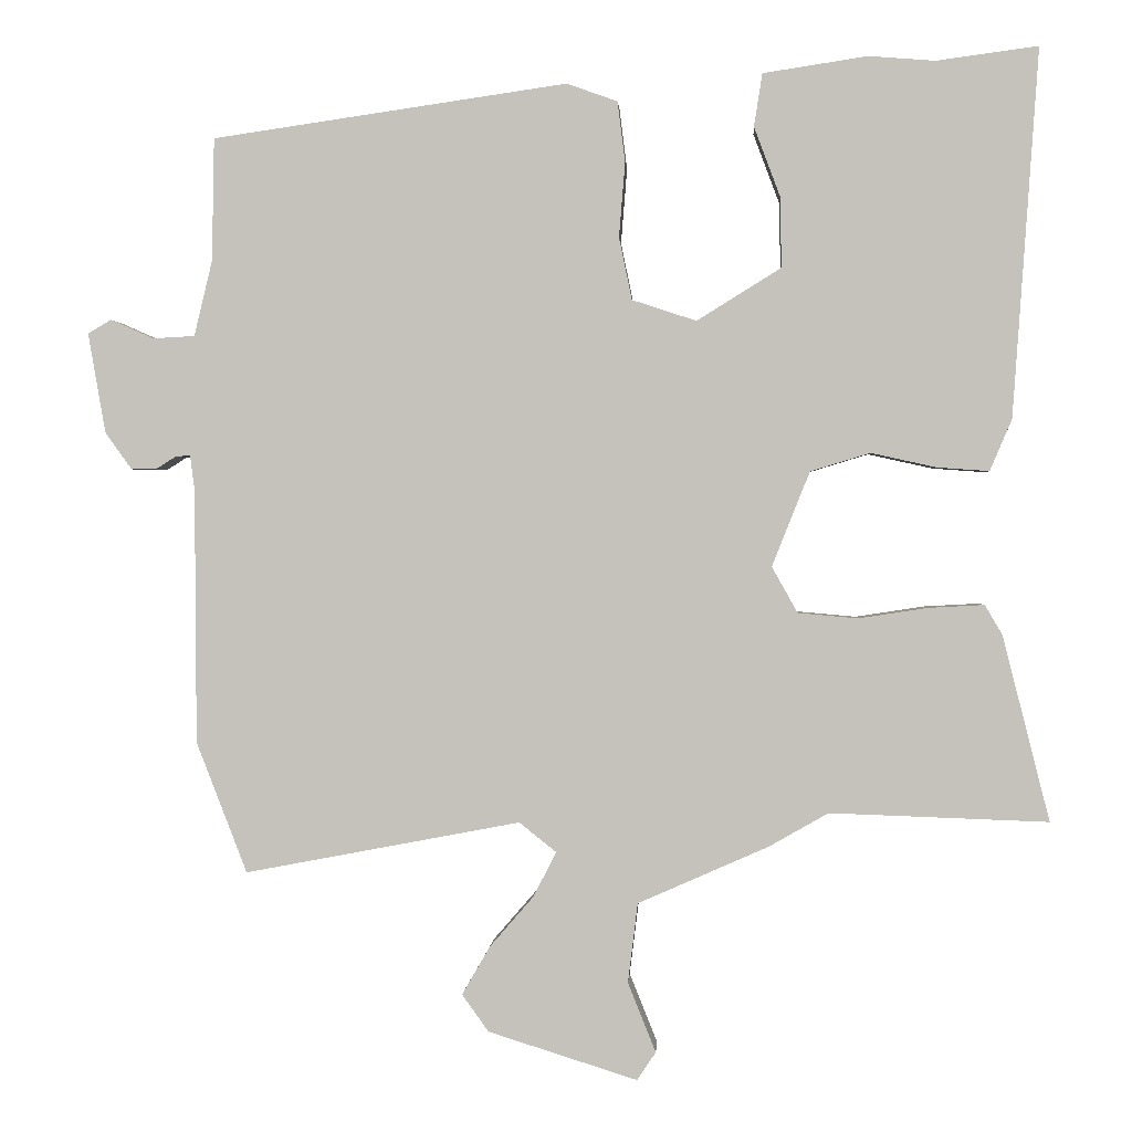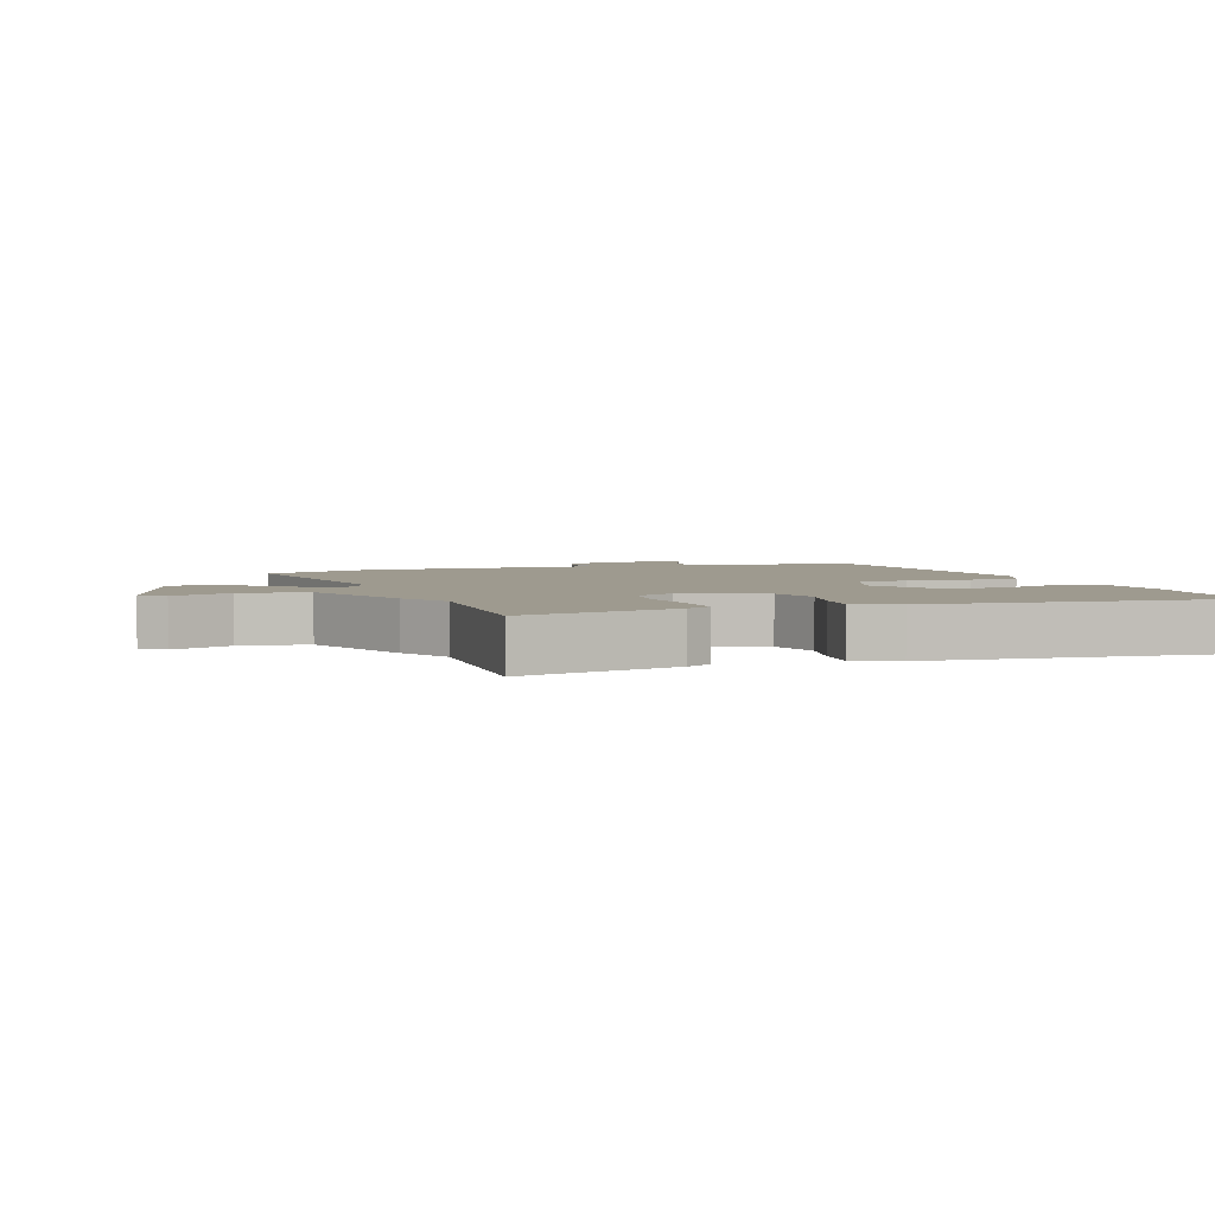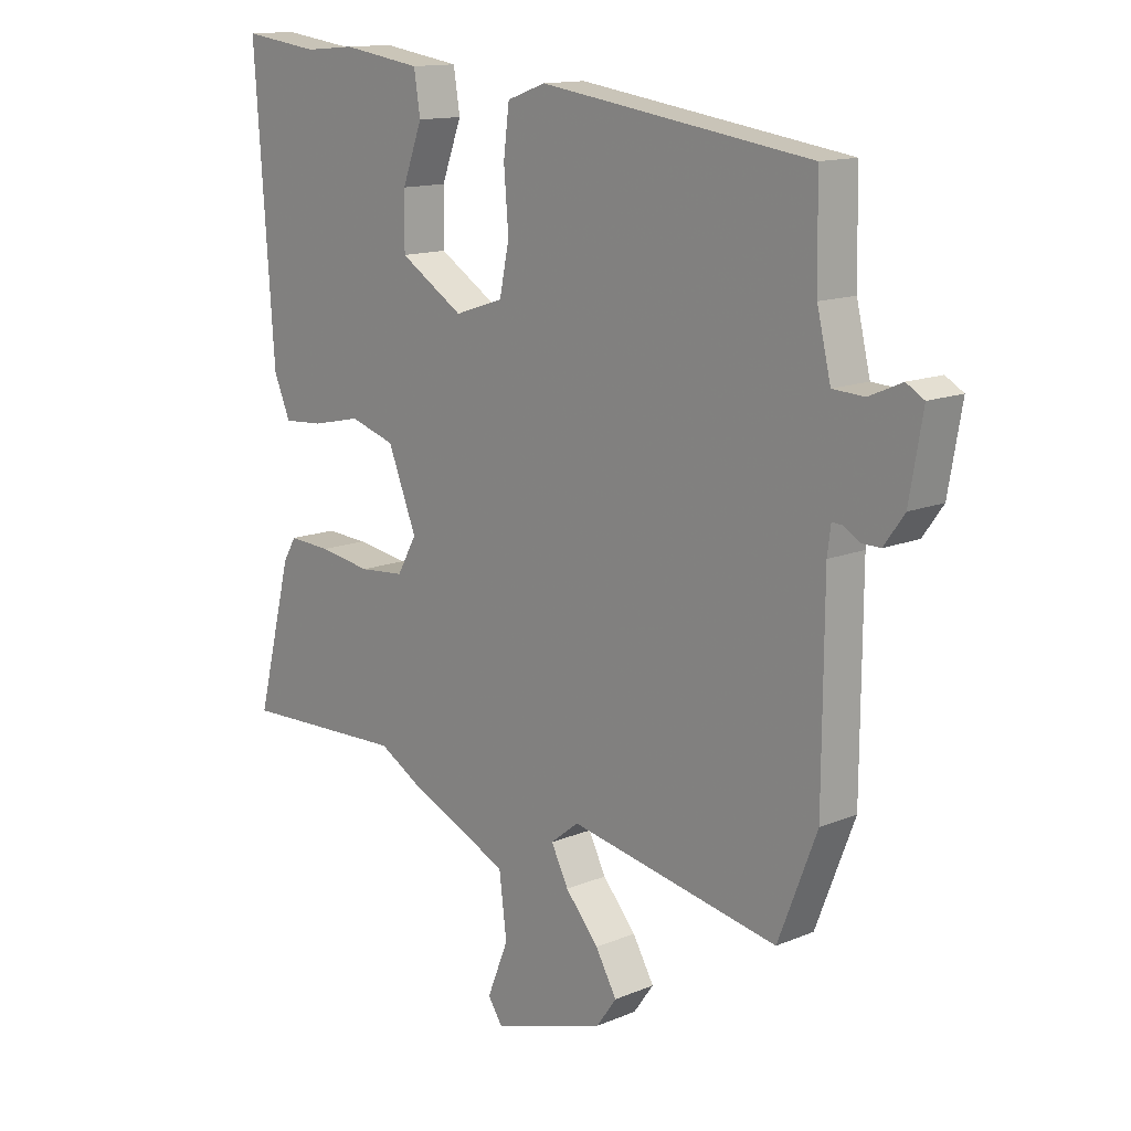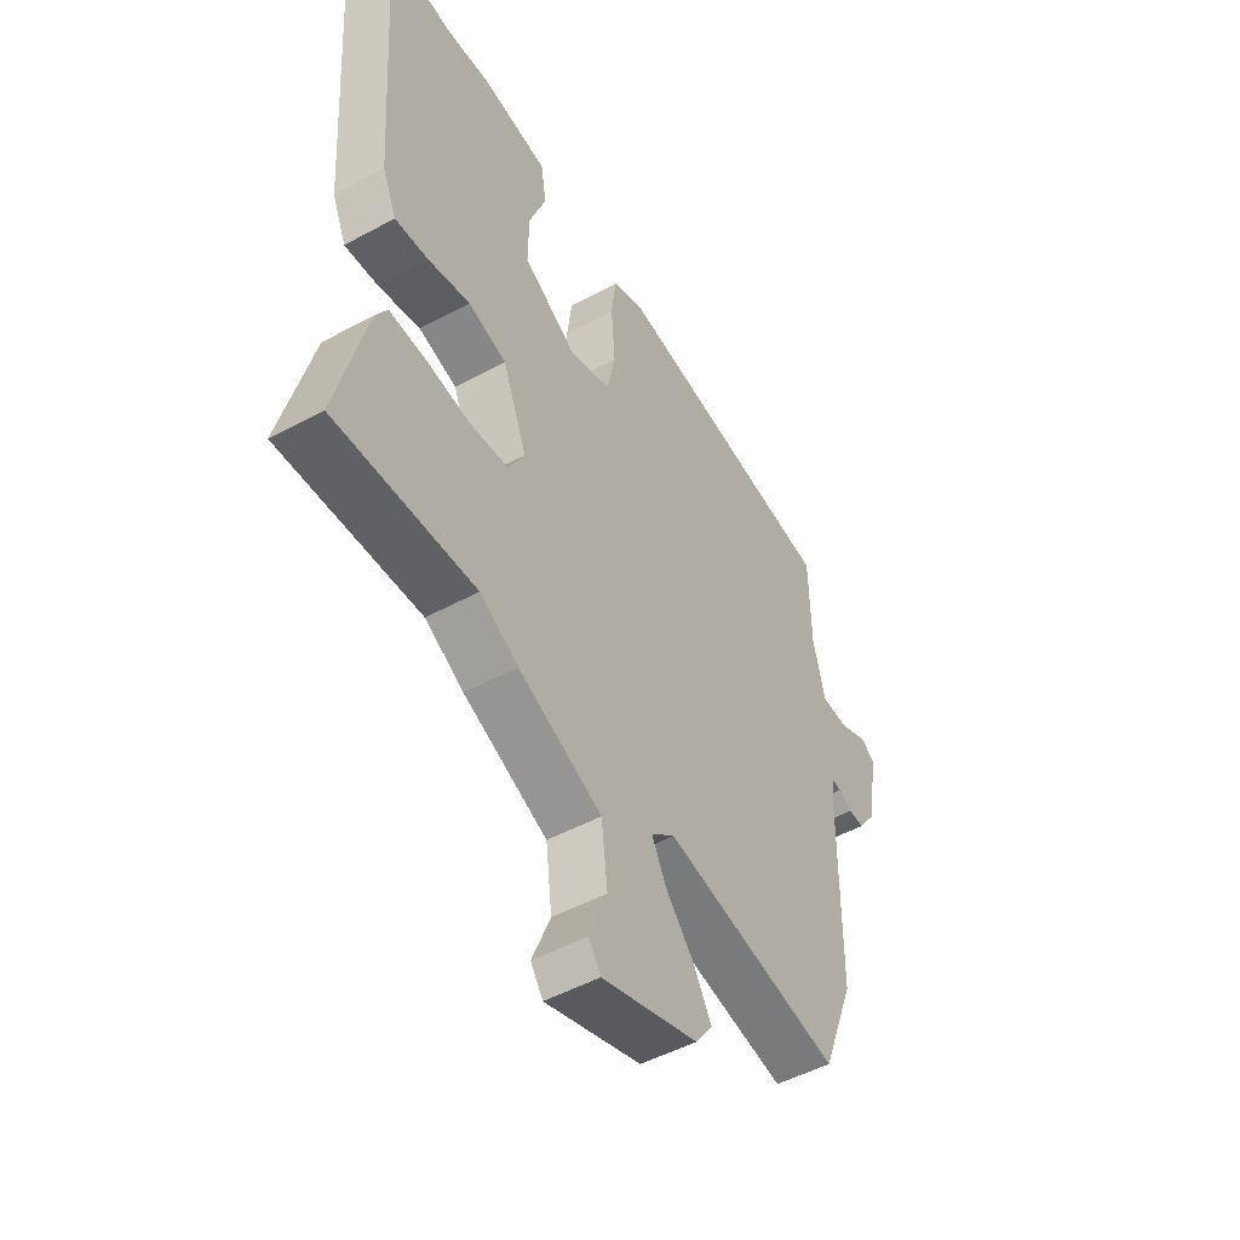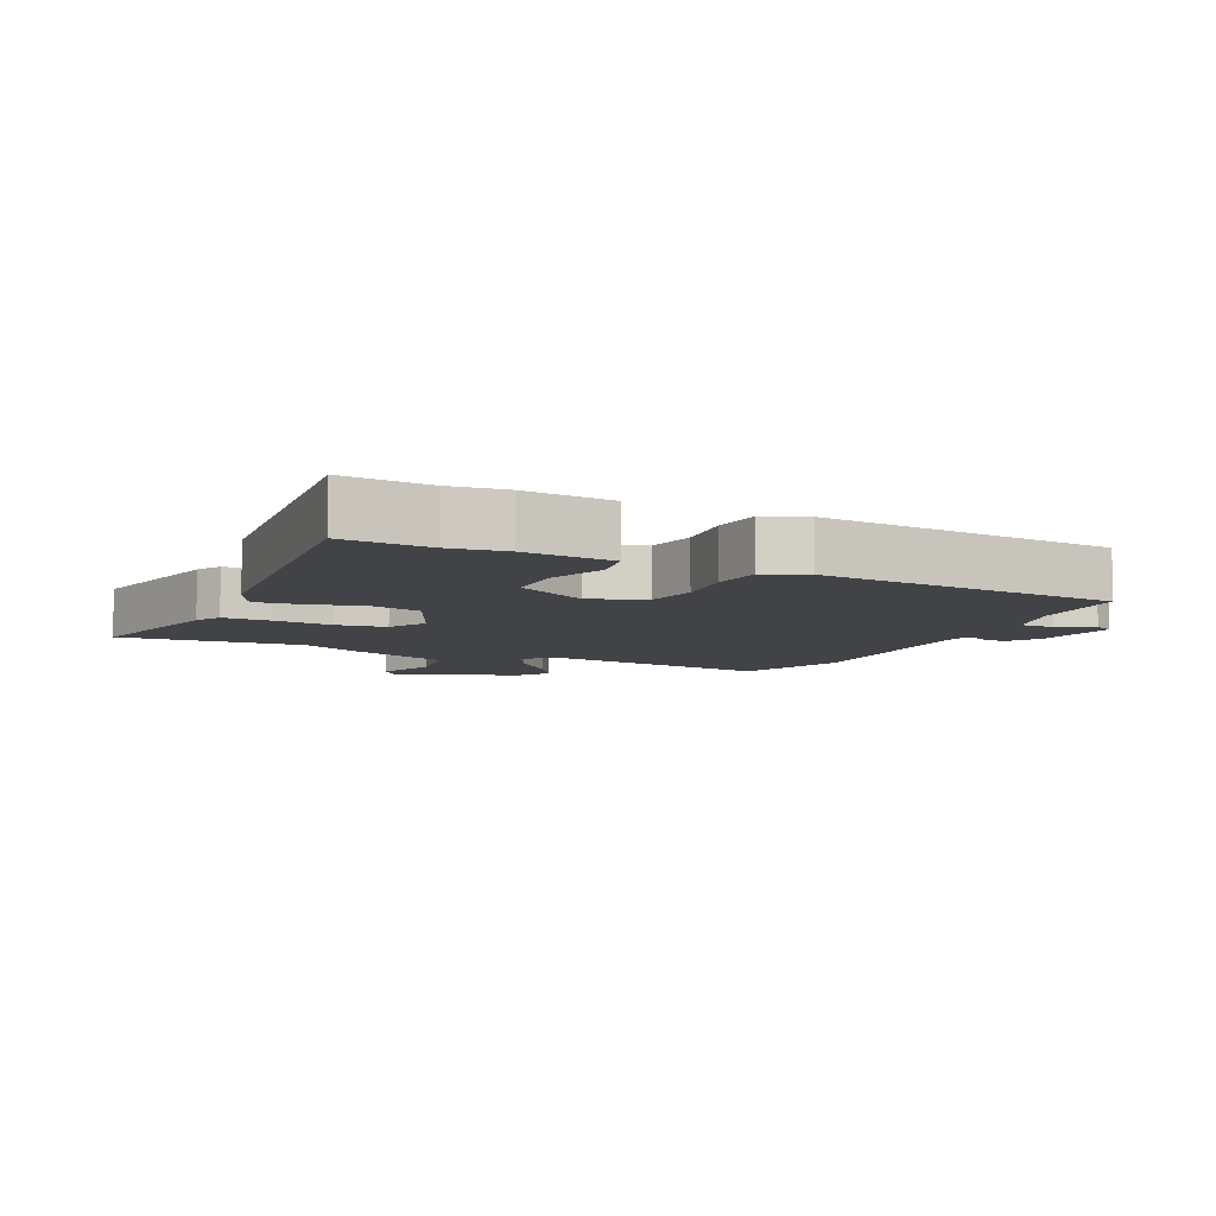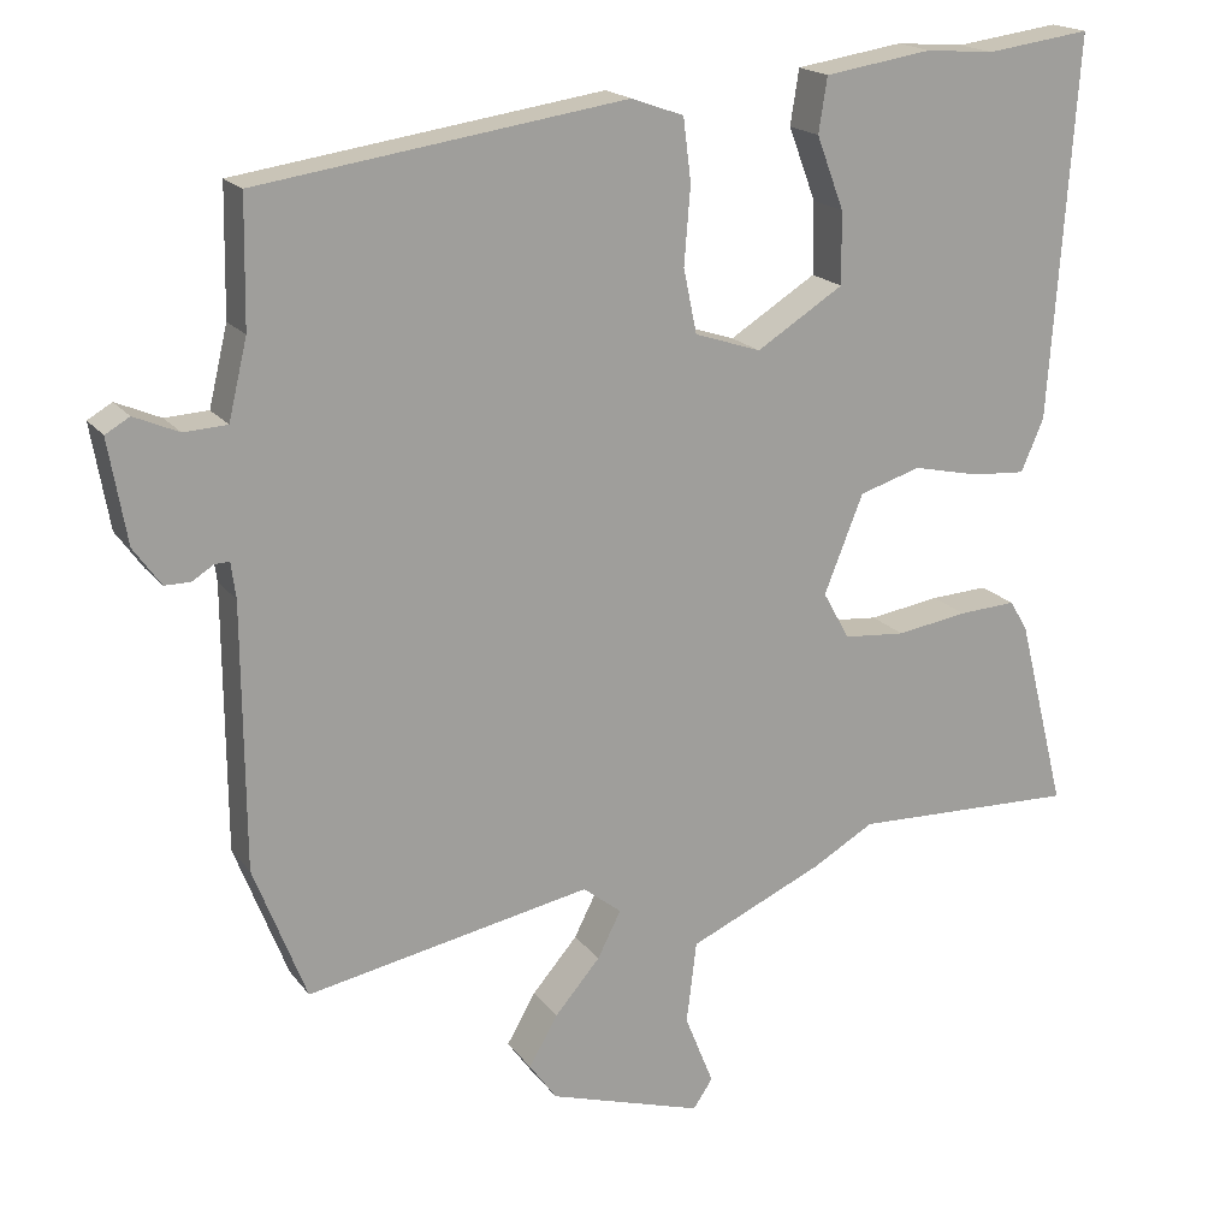
<metadata>
{"format":"obj","ext":"obj","renderer":"f3d","projection":"perspective","resolution":1024,"background":"white","views":[{"elev":0.8,"azim":-176.6,"up":"+Z"},{"elev":3.6,"azim":-108.3,"up":"+Y"},{"elev":13.6,"azim":47.1,"up":"+Z"},{"elev":-49.5,"azim":-59.0,"up":"+Z"},{"elev":-7.3,"azim":-23.1,"up":"+Y"},{"elev":18.5,"azim":154.7,"up":"+Z"}]}
</metadata>
<code>
v -0.302 0.07 -0.493
v -0.59 0.07 -0.503
v -0.528 0.07 -0.258
v -0.505 0.07 -0.219
v -0.431 0.07 -0.223
v -0.34 0.07 -0.237
v -0.261 0.07 -0.23
v -0.227 0.07 -0.169
v -0.277 0.07 -0.044
v -0.356 0.07 -0.02
v -0.442 0.07 -0.039
v -0.511 0.07 -0.044
v -0.54 0.07 0.024
v -0.574 0.07 0.51
v -0.44 0.07 0.492
v -0.352 0.07 0.499
v -0.214 0.07 0.478
v -0.203 0.07 0.408
v -0.238 0.07 0.315
v -0.239 0.07 0.223
v -0.128 0.07 0.154
v -0.043 0.07 0.182
v -0.026 0.07 0.264
v -0.034 0.07 0.363
v -0.024 0.07 0.443
v 0.043 0.07 0.467
v 0.512 0.07 0.399
v 0.515 0.07 0.237
v 0.539 0.07 0.137
v 0.594 0.07 0.134
v 0.651 0.07 0.159
v 0.682 0.07 0.141
v 0.659 0.07 0.009
v 0.624 0.07 -0.04
v 0.591 0.07 -0.04
v 0.564 0.07 -0.023
v 0.545 0.07 -0.022
v 0.539 0.07 -0.068
v 0.537 0.07 -0.404
v 0.47 0.07 -0.577
v 0.106 0.07 -0.508
v 0.057 0.07 -0.547
v 0.087 0.07 -0.606
v 0.145 0.07 -0.673
v 0.182 0.07 -0.737
v 0.147 0.07 -0.786
v -0.05 0.07 -0.848
v -0.075 0.07 -0.811
v -0.038 0.07 -0.719
v -0.051 0.07 -0.614
v -0.223 0.07 -0.538
v -0.302 0 -0.493
v -0.59 0 -0.503
v -0.528 0 -0.258
v -0.505 0 -0.219
v -0.431 0 -0.223
v -0.34 0 -0.237
v -0.261 0 -0.23
v -0.227 0 -0.169
v -0.277 0 -0.044
v -0.356 0 -0.02
v -0.442 0 -0.039
v -0.511 0 -0.044
v -0.54 0 0.024
v -0.574 0 0.51
v -0.44 0 0.492
v -0.352 0 0.499
v -0.214 0 0.478
v -0.203 0 0.408
v -0.238 0 0.315
v -0.239 0 0.223
v -0.128 0 0.154
v -0.043 0 0.182
v -0.026 0 0.264
v -0.034 0 0.363
v -0.024 0 0.443
v 0.043 0 0.467
v 0.512 0 0.399
v 0.515 0 0.237
v 0.539 0 0.137
v 0.594 0 0.134
v 0.651 0 0.159
v 0.682 0 0.141
v 0.659 0 0.009
v 0.624 0 -0.04
v 0.591 0 -0.04
v 0.564 0 -0.023
v 0.545 0 -0.022
v 0.539 0 -0.068
v 0.537 0 -0.404
v 0.47 0 -0.577
v 0.106 0 -0.508
v 0.057 0 -0.547
v 0.087 0 -0.606
v 0.145 0 -0.673
v 0.182 0 -0.737
v 0.147 0 -0.786
v -0.05 0 -0.848
v -0.075 0 -0.811
v -0.038 0 -0.719
v -0.051 0 -0.614
v -0.223 0 -0.538
f 50 51 1
f 47 48 49
f 46 47 49
f 45 46 49
f 44 45 49
f 43 44 49
f 42 43 49 50
f 41 42 50 1
f 38 39 40 41
f 37 38 41 1
f 34 35 36
f 33 34 36
f 32 33 36
f 31 32 36
f 30 31 36
f 29 30 36 37
f 37 1 2
f 29 37 2
f 28 29 2
f 26 27 28
f 25 26 28
f 24 25 28
f 23 24 28
f 22 23 28
f 21 22 28
f 17 18 19
f 16 17 19
f 15 16 19
f 15 19 20
f 14 15 20
f 13 14 20
f 12 13 20
f 11 12 20
f 10 11 20
f 9 10 20 21
f 4 5 6
f 3 4 6
f 2 3 6
f 2 6 7
f 28 2 7
f 8 9 21 28
f 7 8 28
f 52 102 101
f 100 99 98
f 100 98 97
f 100 97 96
f 100 96 95
f 100 95 94
f 101 100 94 93
f 52 101 93 92
f 92 91 90 89
f 52 92 89 88
f 87 86 85
f 87 85 84
f 87 84 83
f 87 83 82
f 87 82 81
f 88 87 81 80
f 53 52 88
f 53 88 80
f 53 80 79
f 79 78 77
f 79 77 76
f 79 76 75
f 79 75 74
f 79 74 73
f 79 73 72
f 70 69 68
f 70 68 67
f 70 67 66
f 71 70 66
f 71 66 65
f 71 65 64
f 71 64 63
f 71 63 62
f 71 62 61
f 72 71 61 60
f 57 56 55
f 57 55 54
f 57 54 53
f 58 57 53
f 58 53 79
f 79 72 60 59
f 79 59 58
f 1 52 53 2
f 2 53 54 3
f 3 54 55 4
f 4 55 56 5
f 5 56 57 6
f 6 57 58 7
f 7 58 59 8
f 8 59 60 9
f 9 60 61 10
f 10 61 62 11
f 11 62 63 12
f 12 63 64 13
f 13 64 65 14
f 14 65 66 15
f 15 66 67 16
f 16 67 68 17
f 17 68 69 18
f 18 69 70 19
f 19 70 71 20
f 20 71 72 21
f 21 72 73 22
f 22 73 74 23
f 23 74 75 24
f 24 75 76 25
f 25 76 77 26
f 26 77 78 27
f 27 78 79 28
f 28 79 80 29
f 29 80 81 30
f 30 81 82 31
f 31 82 83 32
f 32 83 84 33
f 33 84 85 34
f 34 85 86 35
f 35 86 87 36
f 36 87 88 37
f 37 88 89 38
f 38 89 90 39
f 39 90 91 40
f 40 91 92 41
f 41 92 93 42
f 42 93 94 43
f 43 94 95 44
f 44 95 96 45
f 45 96 97 46
f 46 97 98 47
f 47 98 99 48
f 48 99 100 49
f 49 100 101 50
f 50 101 102 51
f 51 102 52 1

</code>
